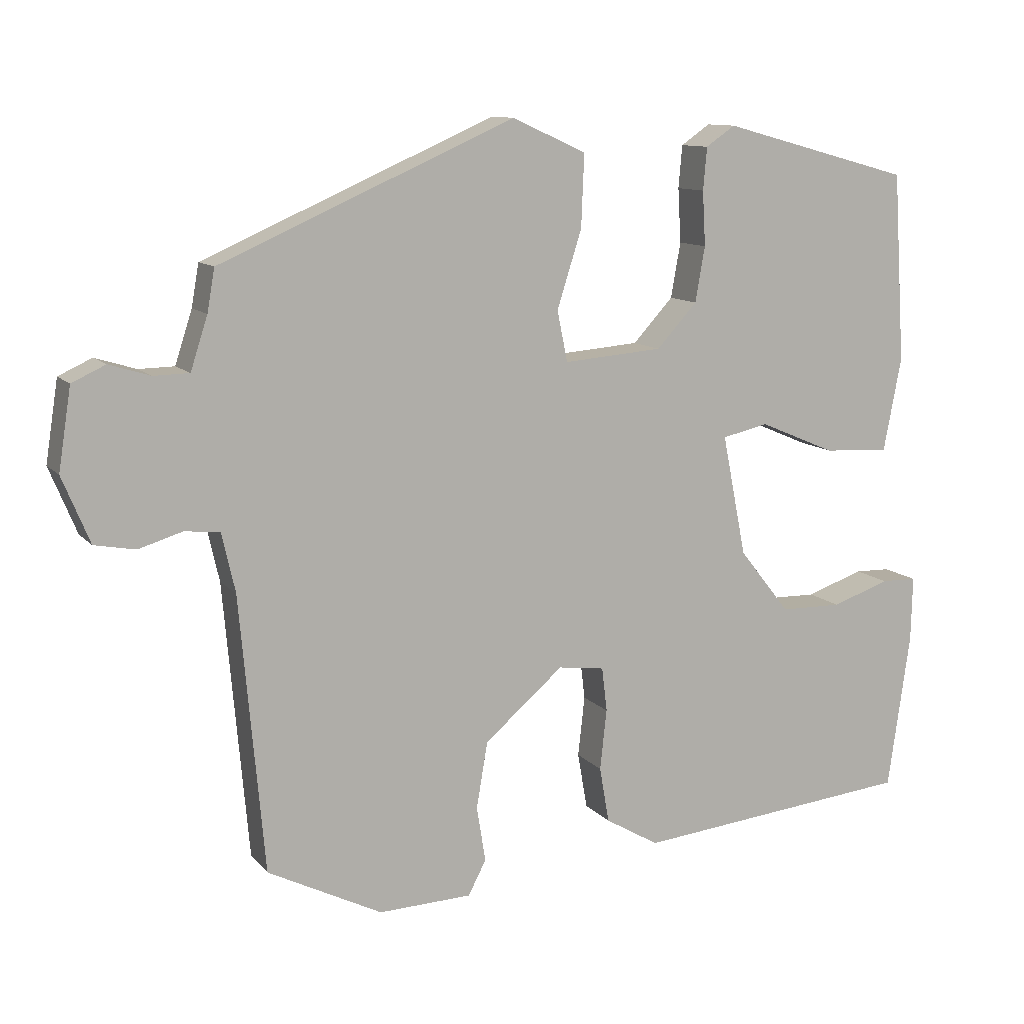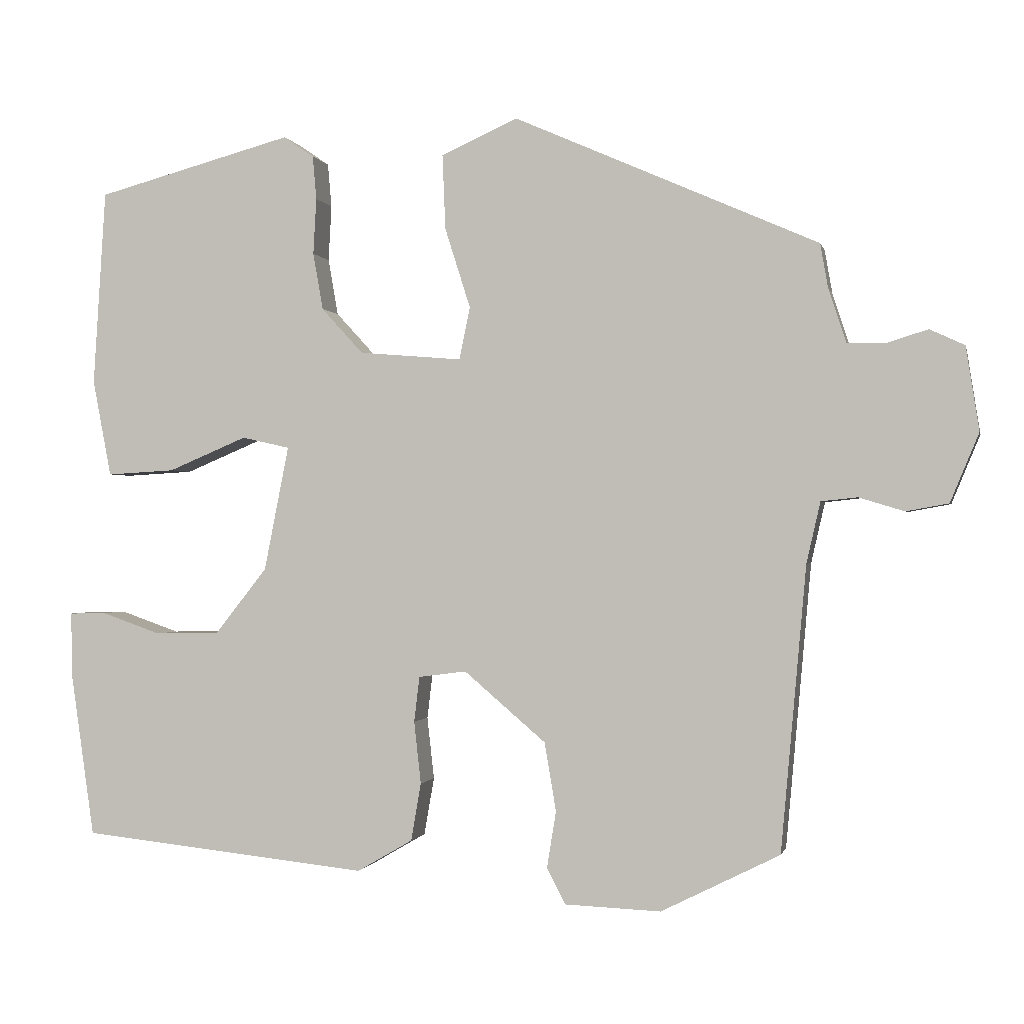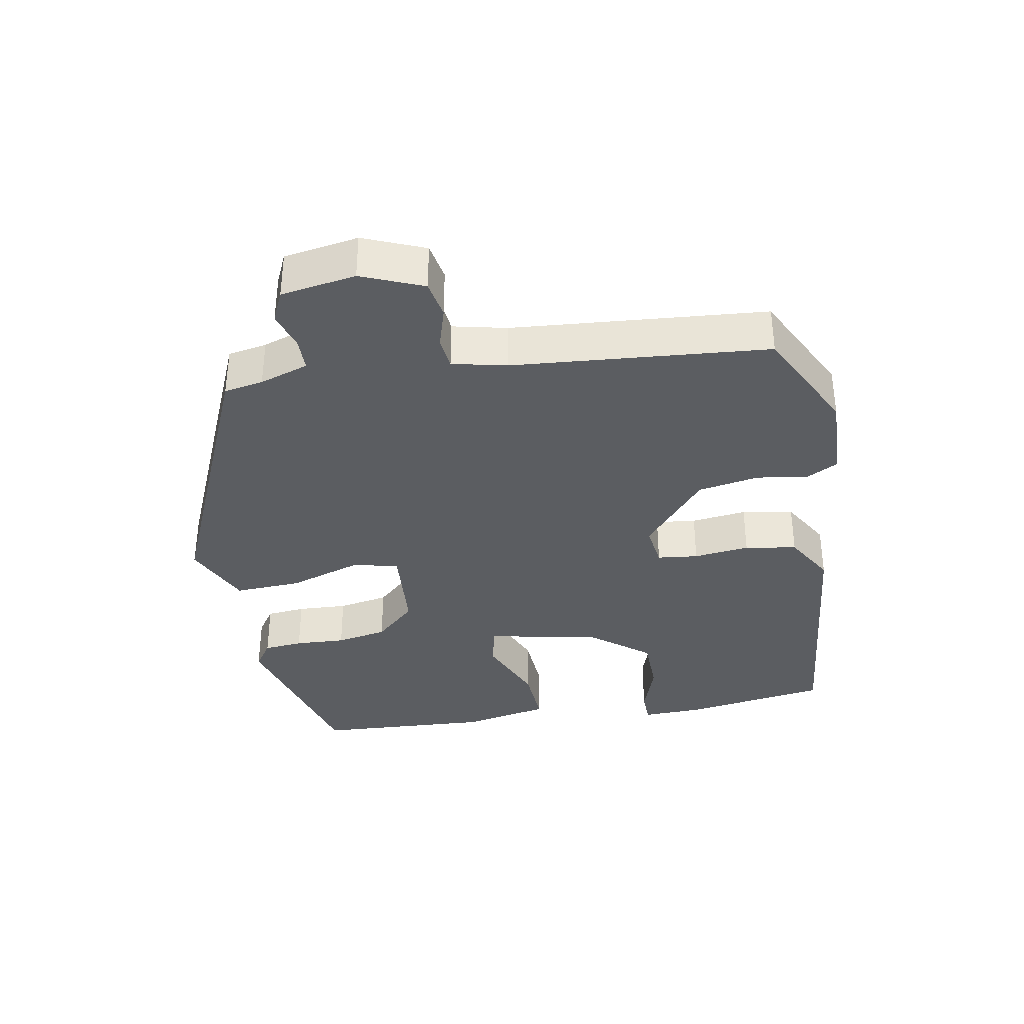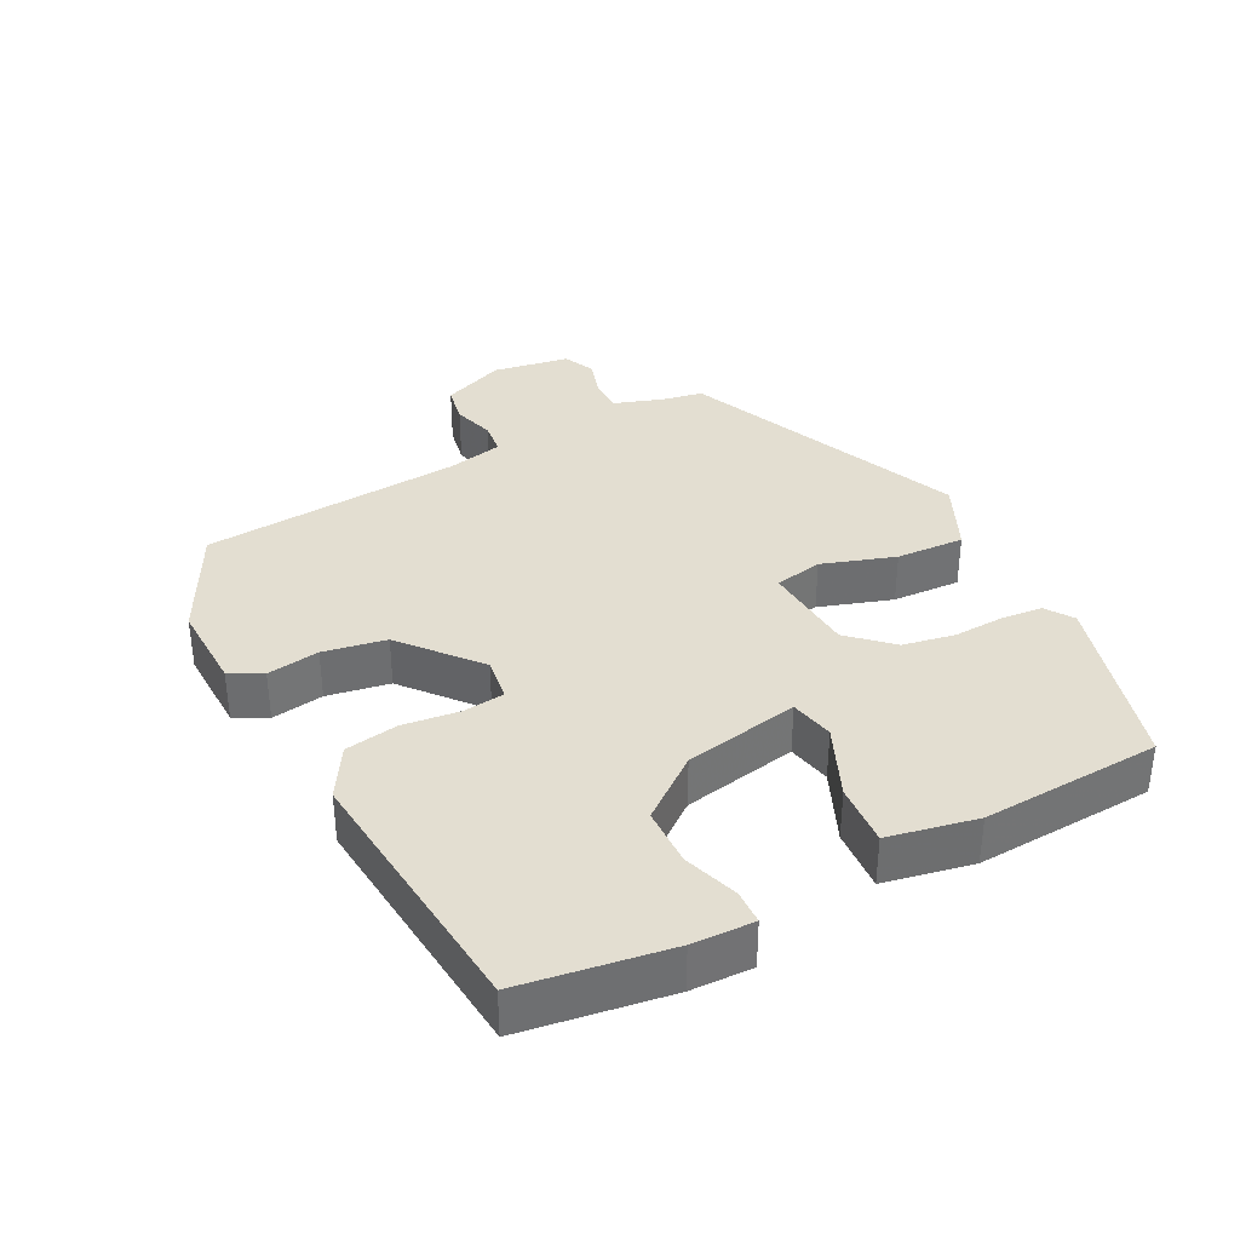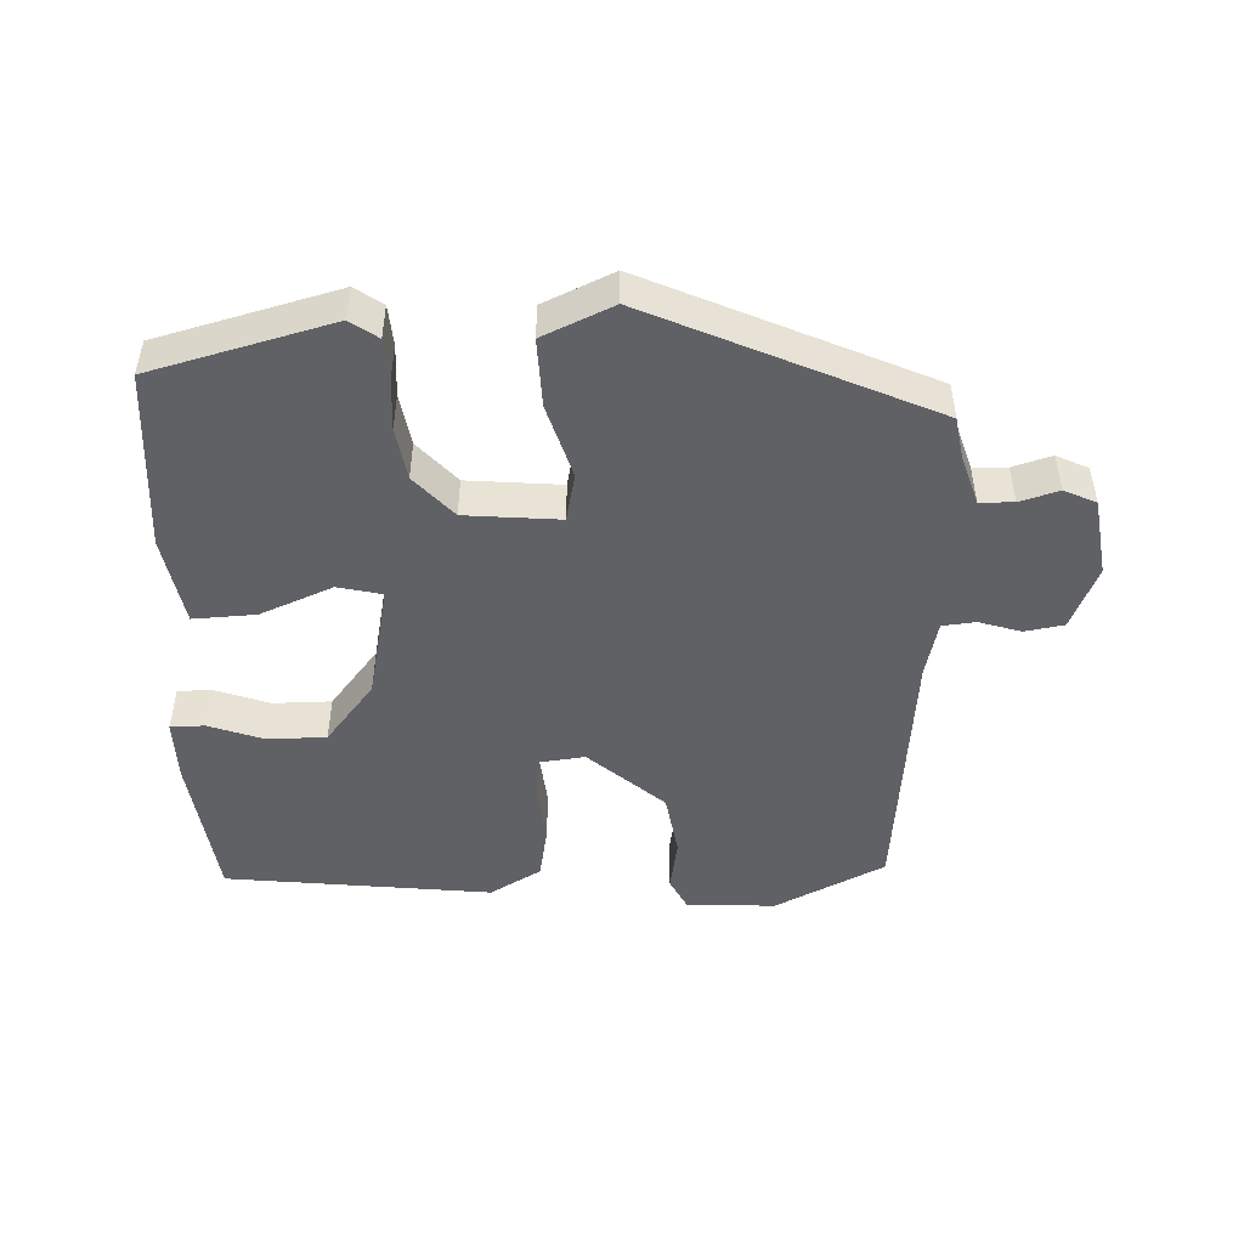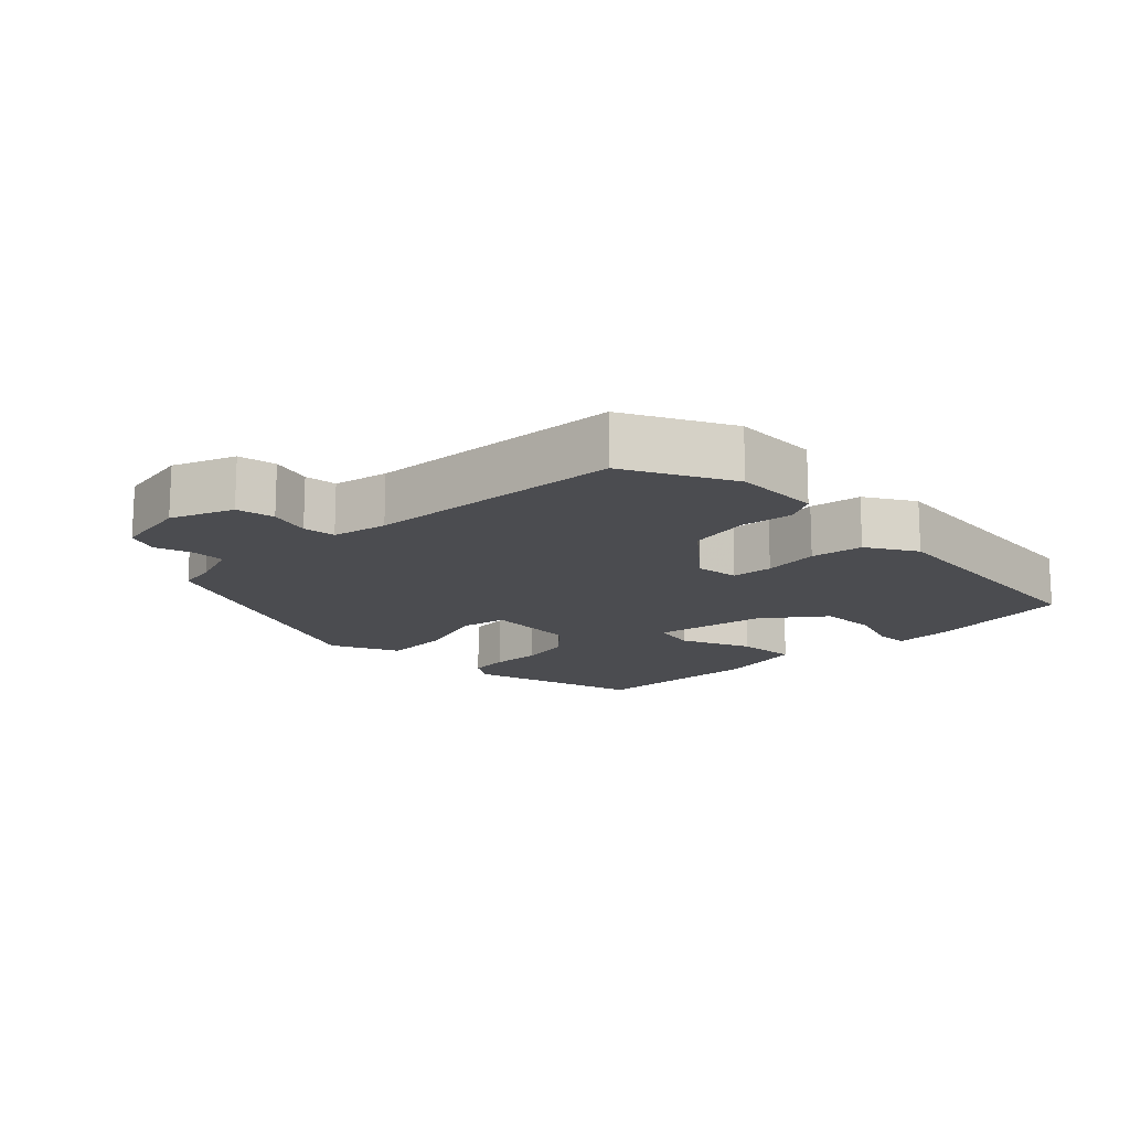
<metadata>
{"format":"obj","ext":"obj","renderer":"f3d","projection":"perspective","resolution":1024,"background":"white","views":[{"elev":10.9,"azim":156.5,"up":"+Z"},{"elev":-0.7,"azim":12.3,"up":"+Z"},{"elev":-36.2,"azim":100.5,"up":"+Y"},{"elev":36.1,"azim":-116.8,"up":"+Y"},{"elev":-48.8,"azim":1.7,"up":"+Y"},{"elev":-15.2,"azim":135.5,"up":"+Y"}]}
</metadata>
<code>
v 0.479 0.07 0.306
v 0.489 0.07 0.249
v 0.512 0.07 0.178
v 0.56 0.07 0.177
v 0.615 0.07 0.194
v 0.66 0.07 0.173
v 0.677 0.07 0.064
v 0.64 0.07 -0.025
v 0.585 0.07 -0.035
v 0.526 0.07 -0.017
v 0.479 0.07 -0.022
v 0.461 0.07 -0.101
v 0.428 0.07 -0.471
v 0.274 0.07 -0.548
v 0.149 0.07 -0.543
v 0.125 0.07 -0.497
v 0.137 0.07 -0.423
v 0.122 0.07 -0.334
v 0.016 0.07 -0.243
v -0.046 0.07 -0.251
v -0.053 0.07 -0.31
v -0.044 0.07 -0.391
v -0.057 0.07 -0.466
v -0.129 0.07 -0.508
v -0.503 0.07 -0.468
v -0.533 0.07 -0.258
v -0.535 0.07 -0.171
v -0.487 0.07 -0.17
v -0.41 0.07 -0.197
v -0.327 0.07 -0.196
v -0.259 0.07 -0.11
v -0.227 0.07 0.052
v -0.289 0.07 0.066
v -0.391 0.07 0.023
v -0.479 0.07 0.018
v -0.503 0.07 0.144
v -0.487 0.07 0.398
v -0.232 0.07 0.467
v -0.193 0.07 0.44
v -0.188 0.07 0.383
v -0.192 0.07 0.31
v -0.179 0.07 0.236
v -0.125 0.07 0.177
v 0.008 0.07 0.166
v 0.022 0.07 0.234
v -0.011 0.07 0.338
v -0.015 0.07 0.435
v 0.084 0.07 0.48
v 0.479 0 0.306
v 0.489 0 0.249
v 0.512 0 0.178
v 0.56 0 0.177
v 0.615 0 0.194
v 0.66 0 0.173
v 0.677 0 0.064
v 0.64 0 -0.025
v 0.585 0 -0.035
v 0.526 0 -0.017
v 0.479 0 -0.022
v 0.461 0 -0.101
v 0.428 0 -0.471
v 0.274 0 -0.548
v 0.149 0 -0.543
v 0.125 0 -0.497
v 0.137 0 -0.423
v 0.122 0 -0.334
v 0.016 0 -0.243
v -0.046 0 -0.251
v -0.053 0 -0.31
v -0.044 0 -0.391
v -0.057 0 -0.466
v -0.129 0 -0.508
v -0.503 0 -0.468
v -0.533 0 -0.258
v -0.535 0 -0.171
v -0.487 0 -0.17
v -0.41 0 -0.197
v -0.327 0 -0.196
v -0.259 0 -0.11
v -0.227 0 0.052
v -0.289 0 0.066
v -0.391 0 0.023
v -0.479 0 0.018
v -0.503 0 0.144
v -0.487 0 0.398
v -0.232 0 0.467
v -0.193 0 0.44
v -0.188 0 0.383
v -0.192 0 0.31
v -0.179 0 0.236
v -0.125 0 0.177
v 0.008 0 0.166
v 0.022 0 0.234
v -0.011 0 0.338
v -0.015 0 0.435
v 0.084 0 0.48
f 48 1 2
f 47 48 2
f 46 47 2
f 45 46 2
f 44 45 2 3
f 39 40 41
f 38 39 41
f 37 38 41
f 36 37 41
f 35 36 41
f 34 35 41
f 33 34 41
f 32 33 41 42
f 31 32 42 43
f 27 28 29
f 26 27 29
f 25 26 29
f 24 25 29
f 23 24 29
f 22 23 29
f 21 22 29 30
f 20 21 30 31
f 15 16 17
f 14 15 17
f 13 14 17
f 12 13 17
f 11 12 17 18
f 8 9 10
f 7 8 10
f 6 7 10
f 5 6 10
f 4 5 10
f 4 10 11
f 3 4 11
f 44 3 11
f 43 44 11
f 31 43 11
f 20 31 11
f 19 20 11
f 11 18 19
f 50 49 96
f 50 96 95
f 50 95 94
f 50 94 93
f 51 50 93 92
f 89 88 87
f 89 87 86
f 89 86 85
f 89 85 84
f 89 84 83
f 89 83 82
f 89 82 81
f 90 89 81 80
f 91 90 80 79
f 77 76 75
f 77 75 74
f 77 74 73
f 77 73 72
f 77 72 71
f 77 71 70
f 78 77 70 69
f 79 78 69 68
f 65 64 63
f 65 63 62
f 65 62 61
f 65 61 60
f 66 65 60 59
f 58 57 56
f 58 56 55
f 58 55 54
f 58 54 53
f 58 53 52
f 59 58 52
f 59 52 51
f 59 51 92
f 59 92 91
f 59 91 79
f 59 79 68
f 59 68 67
f 67 66 59
f 1 49 50 2
f 2 50 51 3
f 3 51 52 4
f 4 52 53 5
f 5 53 54 6
f 6 54 55 7
f 7 55 56 8
f 8 56 57 9
f 9 57 58 10
f 10 58 59 11
f 11 59 60 12
f 12 60 61 13
f 13 61 62 14
f 14 62 63 15
f 15 63 64 16
f 16 64 65 17
f 17 65 66 18
f 18 66 67 19
f 19 67 68 20
f 20 68 69 21
f 21 69 70 22
f 22 70 71 23
f 23 71 72 24
f 24 72 73 25
f 25 73 74 26
f 26 74 75 27
f 27 75 76 28
f 28 76 77 29
f 29 77 78 30
f 30 78 79 31
f 31 79 80 32
f 32 80 81 33
f 33 81 82 34
f 34 82 83 35
f 35 83 84 36
f 36 84 85 37
f 37 85 86 38
f 38 86 87 39
f 39 87 88 40
f 40 88 89 41
f 41 89 90 42
f 42 90 91 43
f 43 91 92 44
f 44 92 93 45
f 45 93 94 46
f 46 94 95 47
f 47 95 96 48
f 48 96 49 1

</code>
